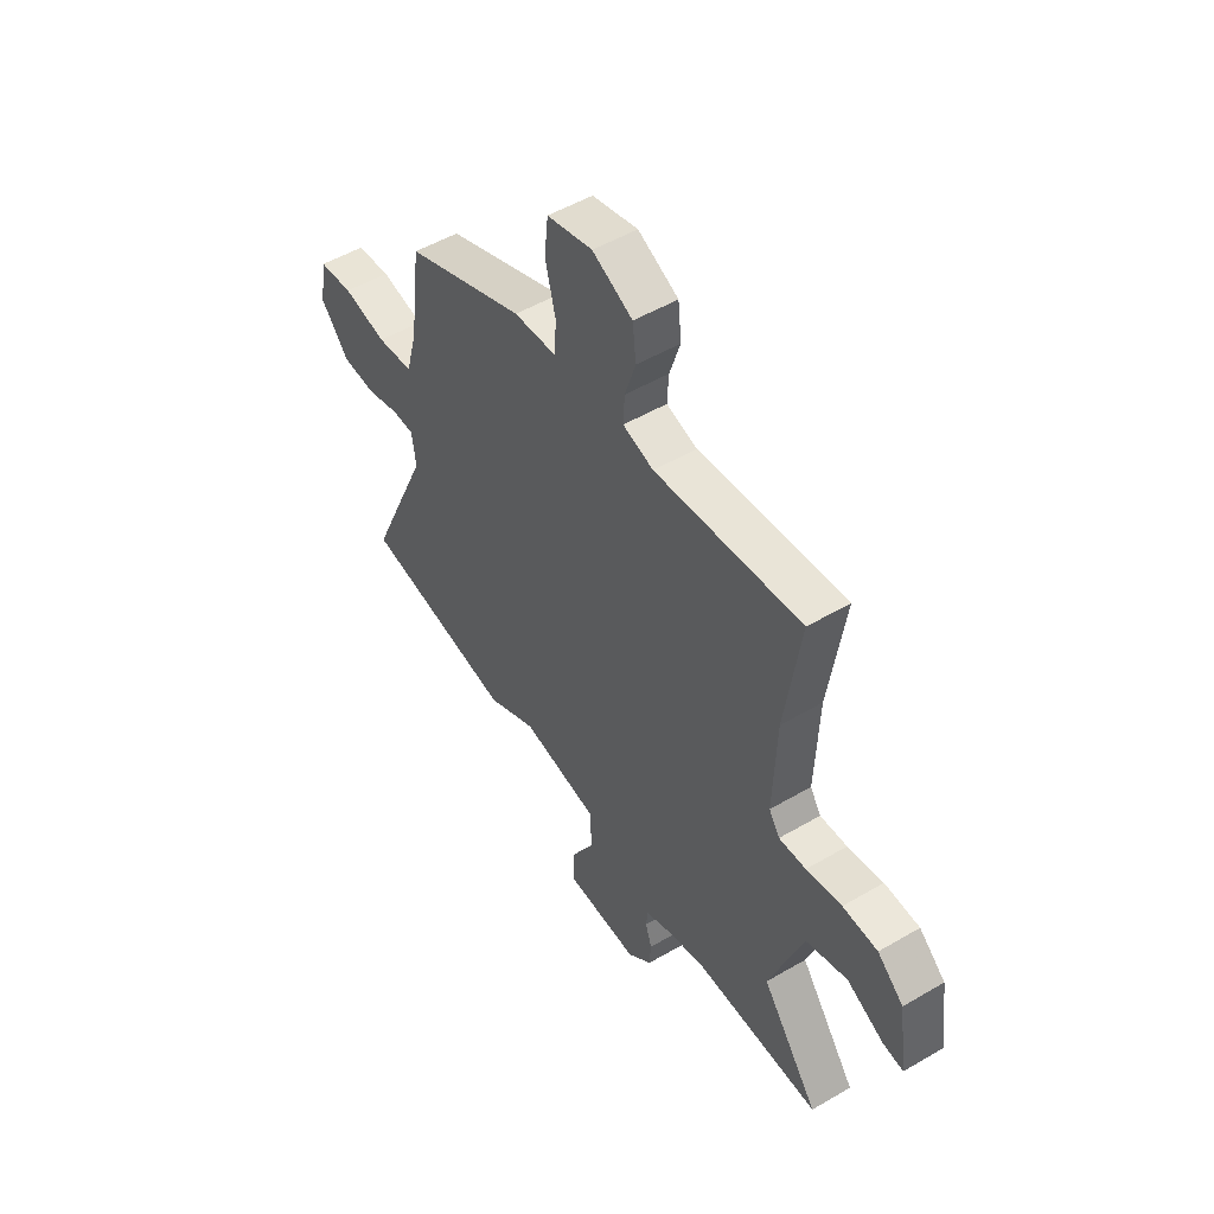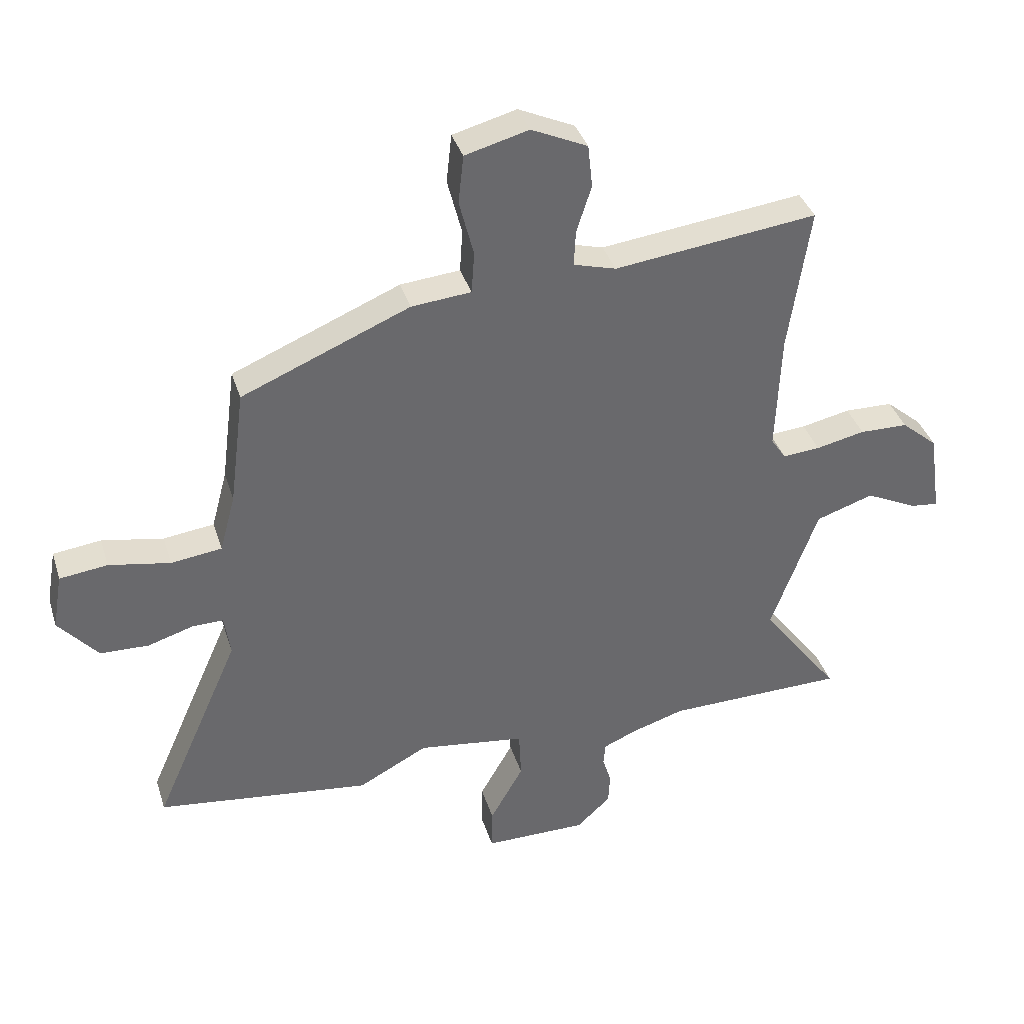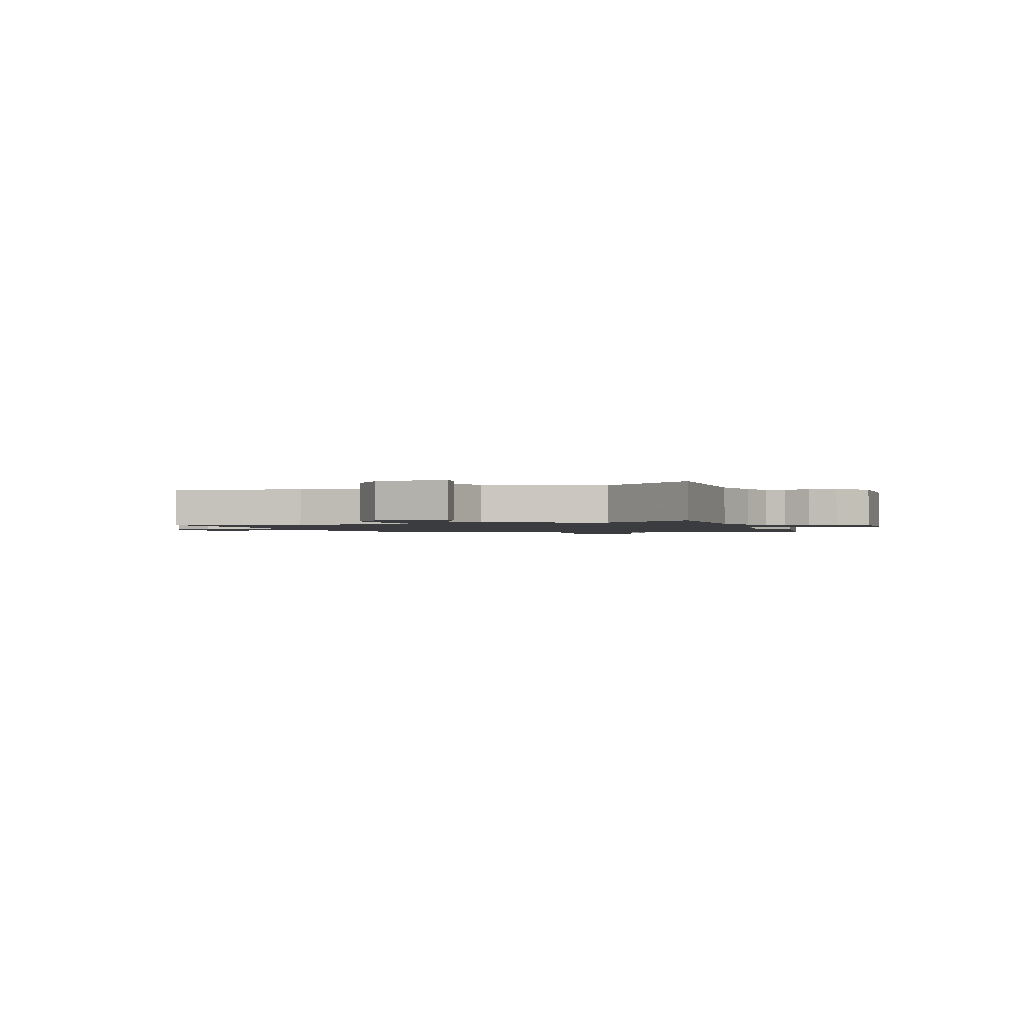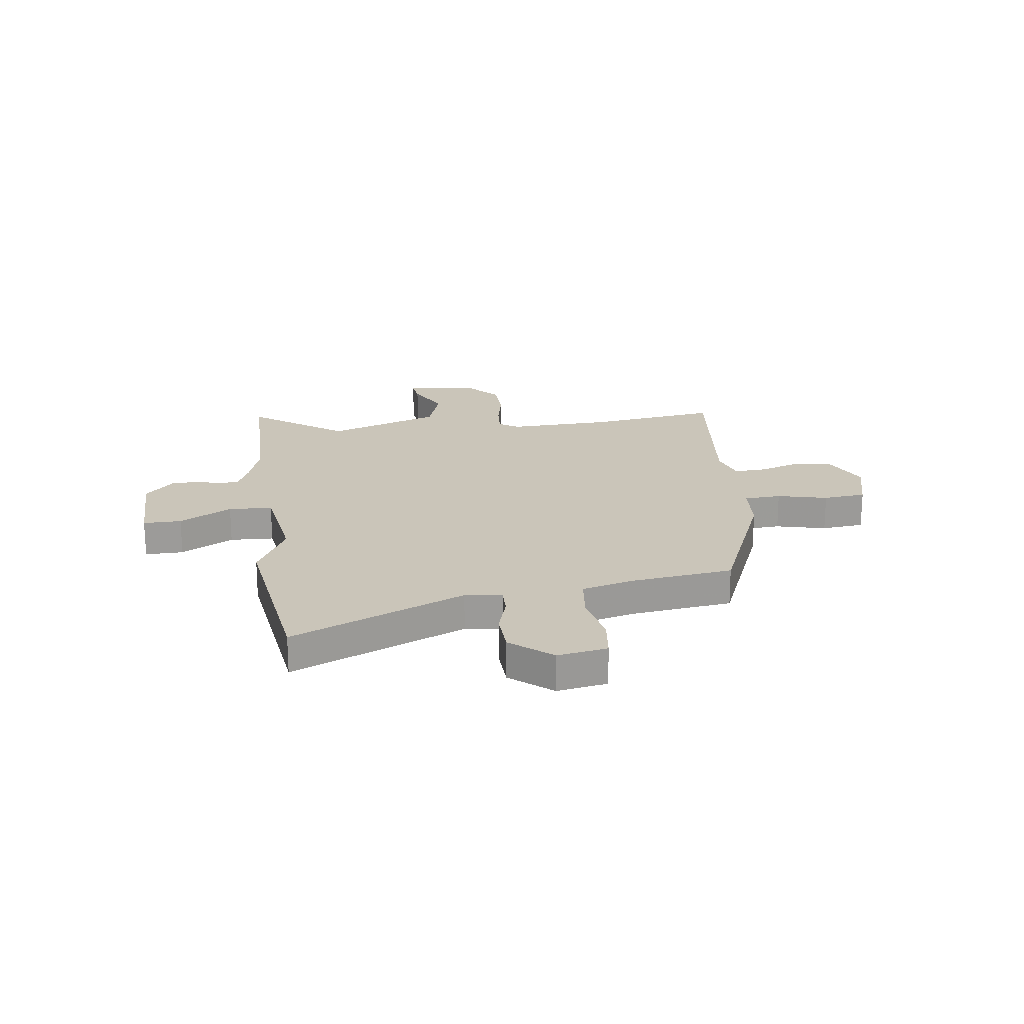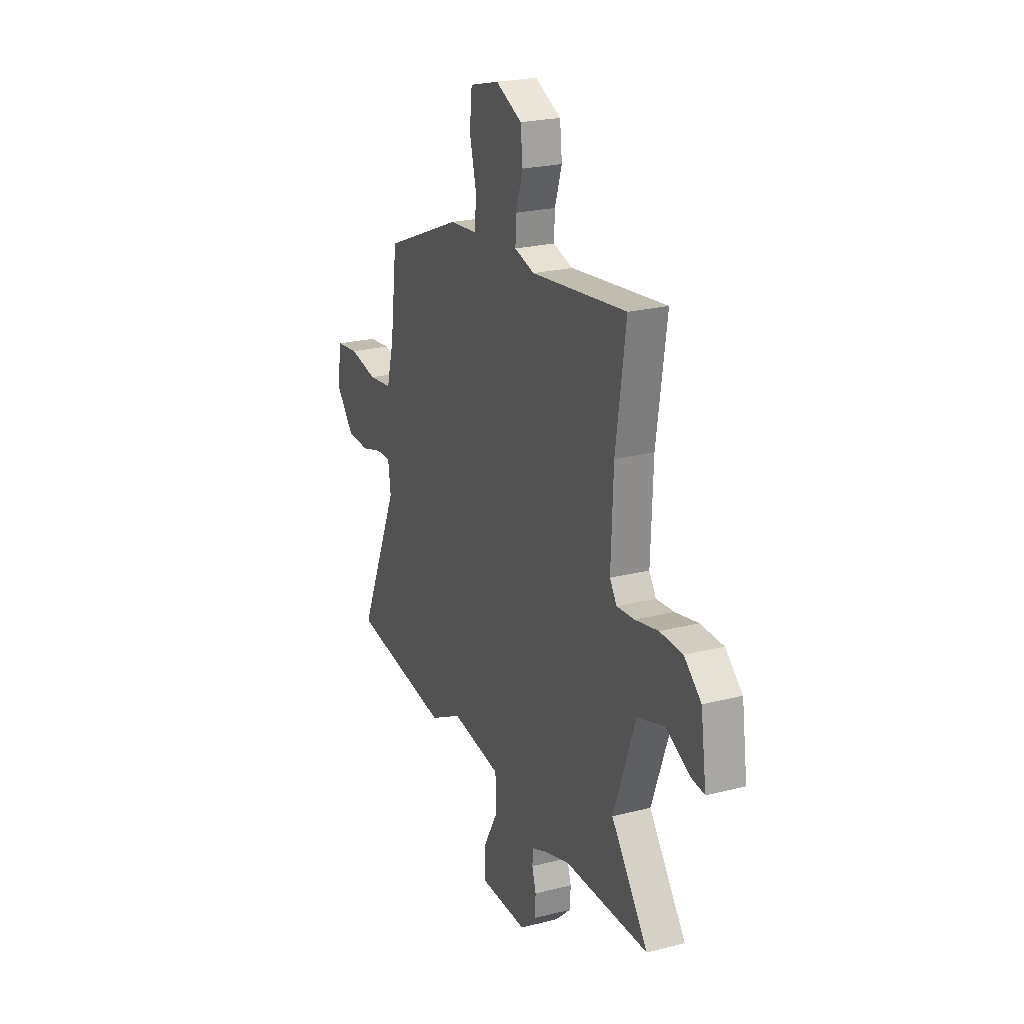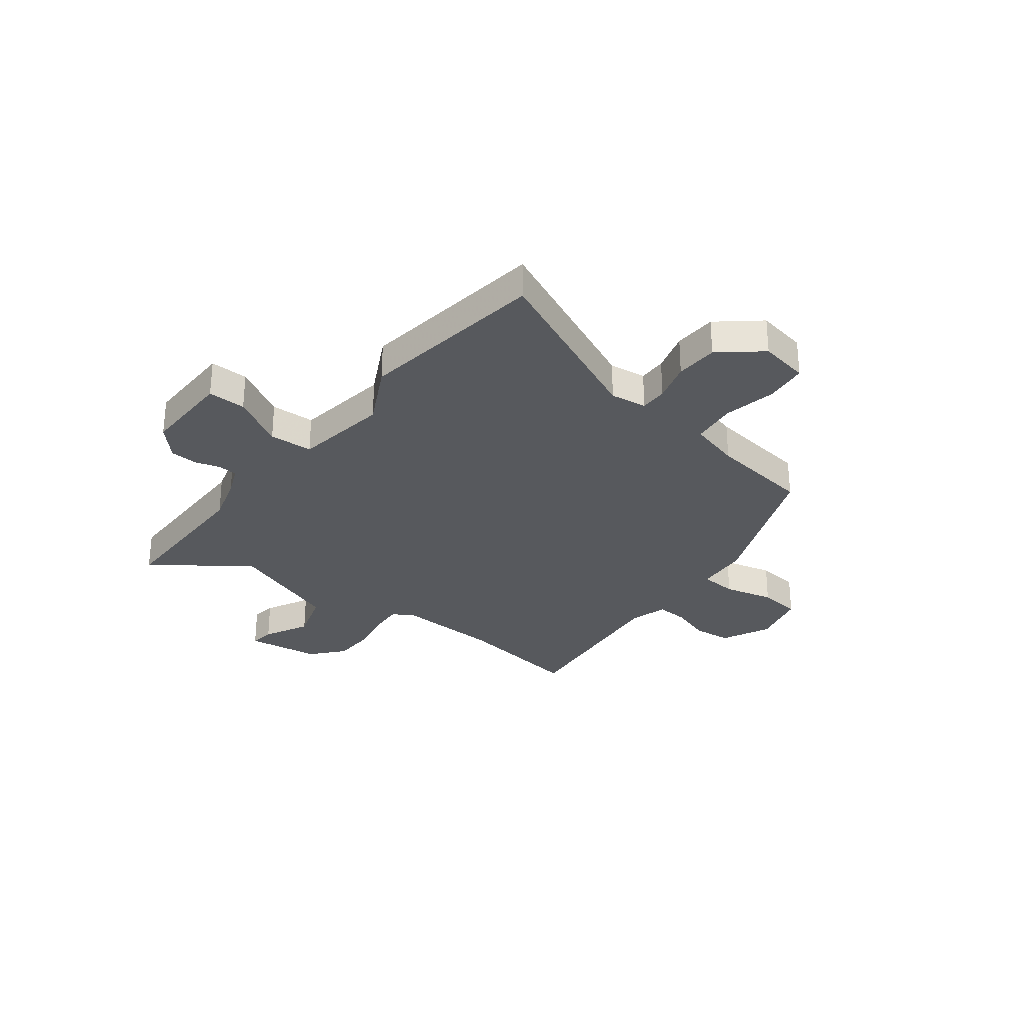
<metadata>
{"format":"obj","ext":"obj","renderer":"f3d","projection":"perspective","resolution":1024,"background":"white","views":[{"elev":51.6,"azim":57.6,"up":"+Z"},{"elev":37.6,"azim":-16.8,"up":"+Z"},{"elev":-1.5,"azim":107.3,"up":"+Y"},{"elev":20.6,"azim":-97.9,"up":"+Y"},{"elev":23.2,"azim":66.7,"up":"+Z"},{"elev":-29.7,"azim":-128.1,"up":"+Y"}]}
</metadata>
<code>
v 0.51 0.07 0.569
v 0.473 0.07 0.316
v 0.465 0.07 0.109
v 0.491 0.07 0.07
v 0.556 0.07 0.075
v 0.641 0.07 0.093
v 0.725 0.07 0.091
v 0.788 0.07 0.037
v 0.809 0.07 -0.108
v 0.76 0.07 -0.102
v 0.671 0.07 -0.058
v 0.571 0.07 -0.091
v 0.49 0.07 -0.315
v 0.627 0.07 -0.498
v 0.317 0.07 -0.502
v 0.225 0.07 -0.53
v 0.166 0.07 -0.555
v 0.163 0.07 -0.594
v 0.178 0.07 -0.643
v 0.175 0.07 -0.697
v 0.116 0.07 -0.752
v -0.063 0.07 -0.751
v -0.062 0.07 -0.676
v -0.004 0.07 -0.573
v -0.008 0.07 -0.487
v -0.195 0.07 -0.461
v -0.315 0.07 -0.524
v -0.687 0.07 -0.476
v -0.537 0.07 -0.135
v -0.547 0.07 -0.063
v -0.601 0.07 -0.064
v -0.68 0.07 -0.088
v -0.764 0.07 -0.085
v -0.832 0.07 -0.005
v -0.815 0.07 0.093
v -0.732 0.07 0.103
v -0.626 0.07 0.083
v -0.538 0.07 0.094
v -0.511 0.07 0.195
v -0.485 0.07 0.397
v -0.194 0.07 0.518
v -0.091 0.07 0.527
v -0.086 0.07 0.6
v -0.111 0.07 0.698
v -0.102 0.07 0.782
v 0.008 0.07 0.811
v 0.105 0.07 0.766
v 0.113 0.07 0.691
v 0.087 0.07 0.61
v 0.084 0.07 0.548
v 0.158 0.07 0.527
v 0.51 0 0.569
v 0.473 0 0.316
v 0.465 0 0.109
v 0.491 0 0.07
v 0.556 0 0.075
v 0.641 0 0.093
v 0.725 0 0.091
v 0.788 0 0.037
v 0.809 0 -0.108
v 0.76 0 -0.102
v 0.671 0 -0.058
v 0.571 0 -0.091
v 0.49 0 -0.315
v 0.627 0 -0.498
v 0.317 0 -0.502
v 0.225 0 -0.53
v 0.166 0 -0.555
v 0.163 0 -0.594
v 0.178 0 -0.643
v 0.175 0 -0.697
v 0.116 0 -0.752
v -0.063 0 -0.751
v -0.062 0 -0.676
v -0.004 0 -0.573
v -0.008 0 -0.487
v -0.195 0 -0.461
v -0.315 0 -0.524
v -0.687 0 -0.476
v -0.537 0 -0.135
v -0.547 0 -0.063
v -0.601 0 -0.064
v -0.68 0 -0.088
v -0.764 0 -0.085
v -0.832 0 -0.005
v -0.815 0 0.093
v -0.732 0 0.103
v -0.626 0 0.083
v -0.538 0 0.094
v -0.511 0 0.195
v -0.485 0 0.397
v -0.194 0 0.518
v -0.091 0 0.527
v -0.086 0 0.6
v -0.111 0 0.698
v -0.102 0 0.782
v 0.008 0 0.811
v 0.105 0 0.766
v 0.113 0 0.691
v 0.087 0 0.61
v 0.084 0 0.548
v 0.158 0 0.527
f 47 48 49
f 46 47 49
f 45 46 49
f 44 45 49
f 43 44 49
f 42 43 49 50
f 39 40 41 42
f 42 50 51
f 39 42 51
f 38 39 51
f 35 36 37
f 34 35 37
f 33 34 37
f 32 33 37
f 31 32 37
f 30 31 37 38
f 51 1 2
f 38 51 2
f 30 38 2
f 29 30 2
f 29 2 3
f 28 29 3
f 27 28 3
f 26 27 3
f 22 23 24
f 21 22 24
f 20 21 24
f 19 20 24
f 18 19 24
f 17 18 24 25
f 16 17 25
f 15 16 25
f 15 25 26
f 14 15 26
f 13 14 26
f 9 10 11
f 8 9 11
f 7 8 11
f 6 7 11
f 5 6 11
f 4 5 11 12
f 12 13 26
f 4 12 26
f 3 4 26
f 100 99 98
f 100 98 97
f 100 97 96
f 100 96 95
f 100 95 94
f 101 100 94 93
f 93 92 91 90
f 102 101 93
f 102 93 90
f 102 90 89
f 88 87 86
f 88 86 85
f 88 85 84
f 88 84 83
f 88 83 82
f 89 88 82 81
f 53 52 102
f 53 102 89
f 53 89 81
f 53 81 80
f 54 53 80
f 54 80 79
f 54 79 78
f 54 78 77
f 75 74 73
f 75 73 72
f 75 72 71
f 75 71 70
f 75 70 69
f 76 75 69 68
f 76 68 67
f 76 67 66
f 77 76 66
f 77 66 65
f 77 65 64
f 62 61 60
f 62 60 59
f 62 59 58
f 62 58 57
f 62 57 56
f 63 62 56 55
f 77 64 63
f 77 63 55
f 77 55 54
f 1 52 53 2
f 2 53 54 3
f 3 54 55 4
f 4 55 56 5
f 5 56 57 6
f 6 57 58 7
f 7 58 59 8
f 8 59 60 9
f 9 60 61 10
f 10 61 62 11
f 11 62 63 12
f 12 63 64 13
f 13 64 65 14
f 14 65 66 15
f 15 66 67 16
f 16 67 68 17
f 17 68 69 18
f 18 69 70 19
f 19 70 71 20
f 20 71 72 21
f 21 72 73 22
f 22 73 74 23
f 23 74 75 24
f 24 75 76 25
f 25 76 77 26
f 26 77 78 27
f 27 78 79 28
f 28 79 80 29
f 29 80 81 30
f 30 81 82 31
f 31 82 83 32
f 32 83 84 33
f 33 84 85 34
f 34 85 86 35
f 35 86 87 36
f 36 87 88 37
f 37 88 89 38
f 38 89 90 39
f 39 90 91 40
f 40 91 92 41
f 41 92 93 42
f 42 93 94 43
f 43 94 95 44
f 44 95 96 45
f 45 96 97 46
f 46 97 98 47
f 47 98 99 48
f 48 99 100 49
f 49 100 101 50
f 50 101 102 51
f 51 102 52 1

</code>
